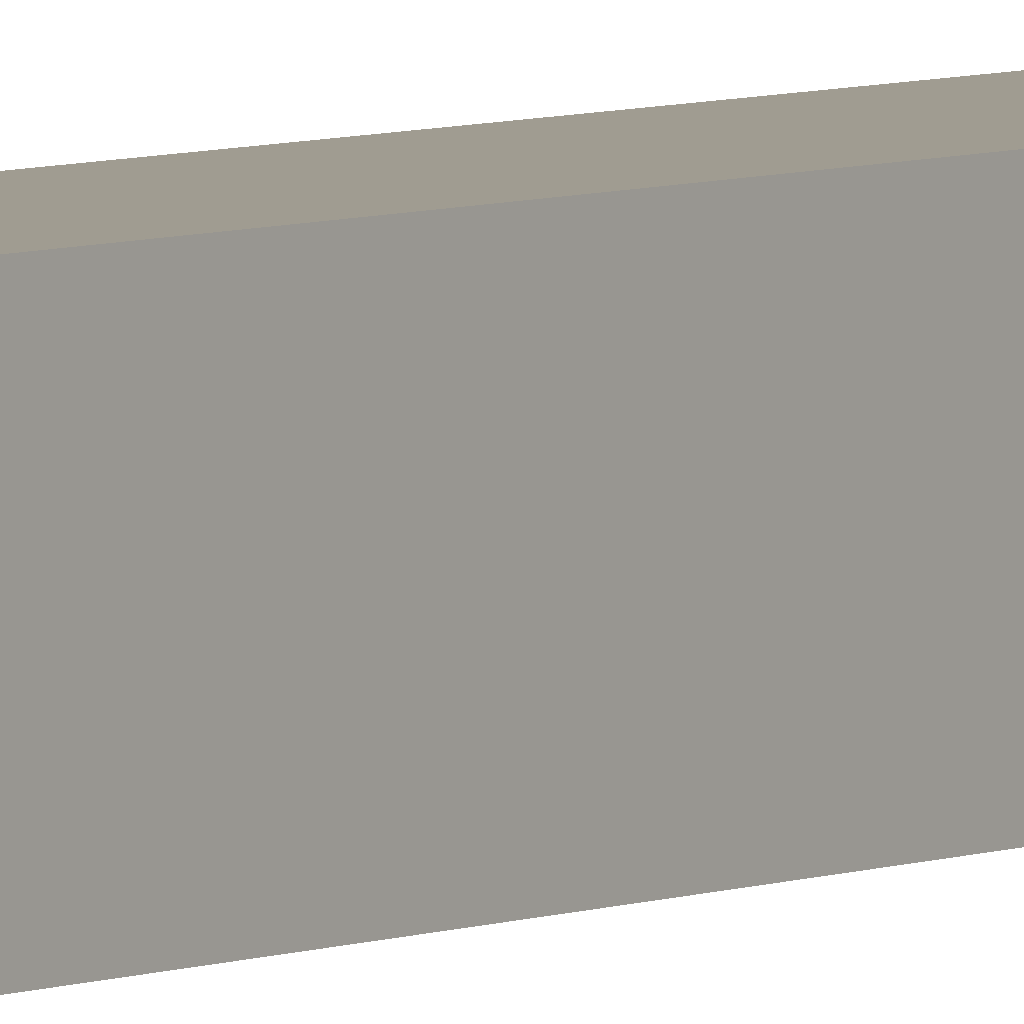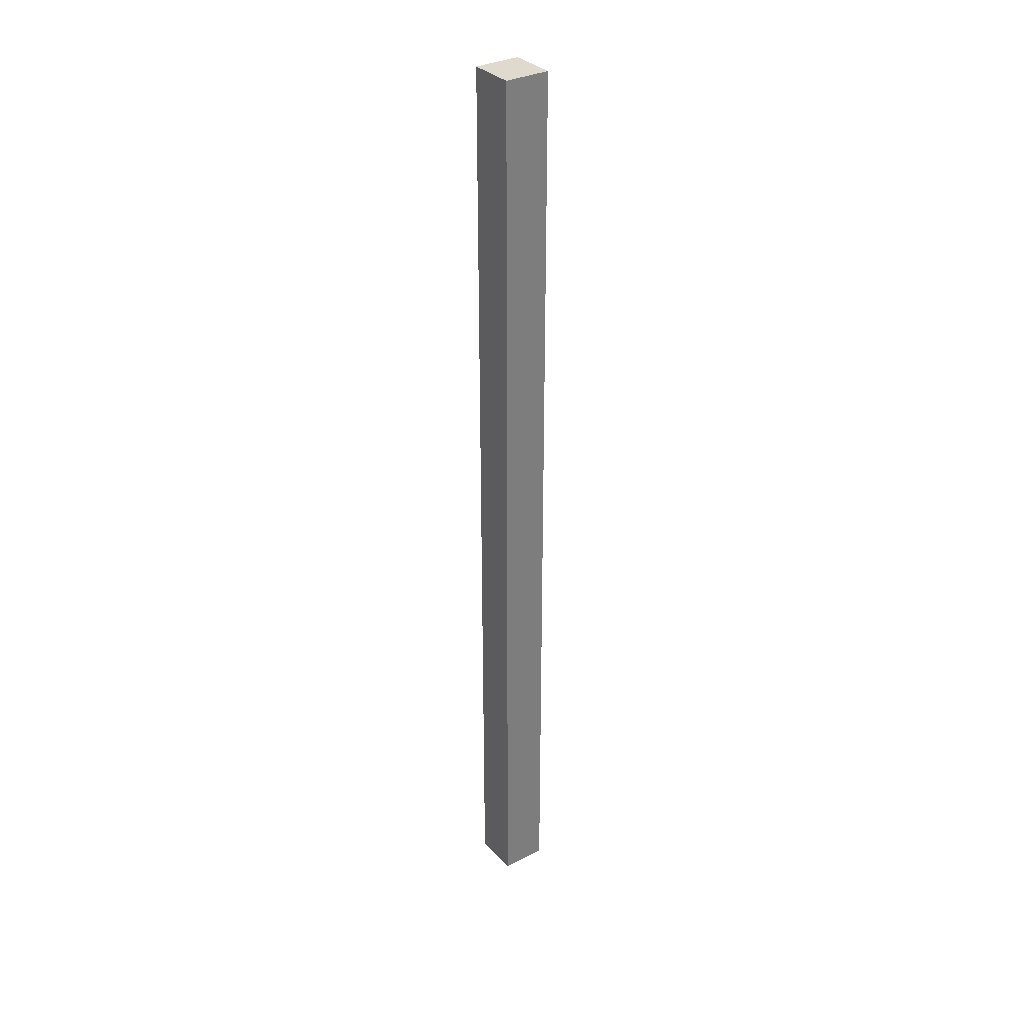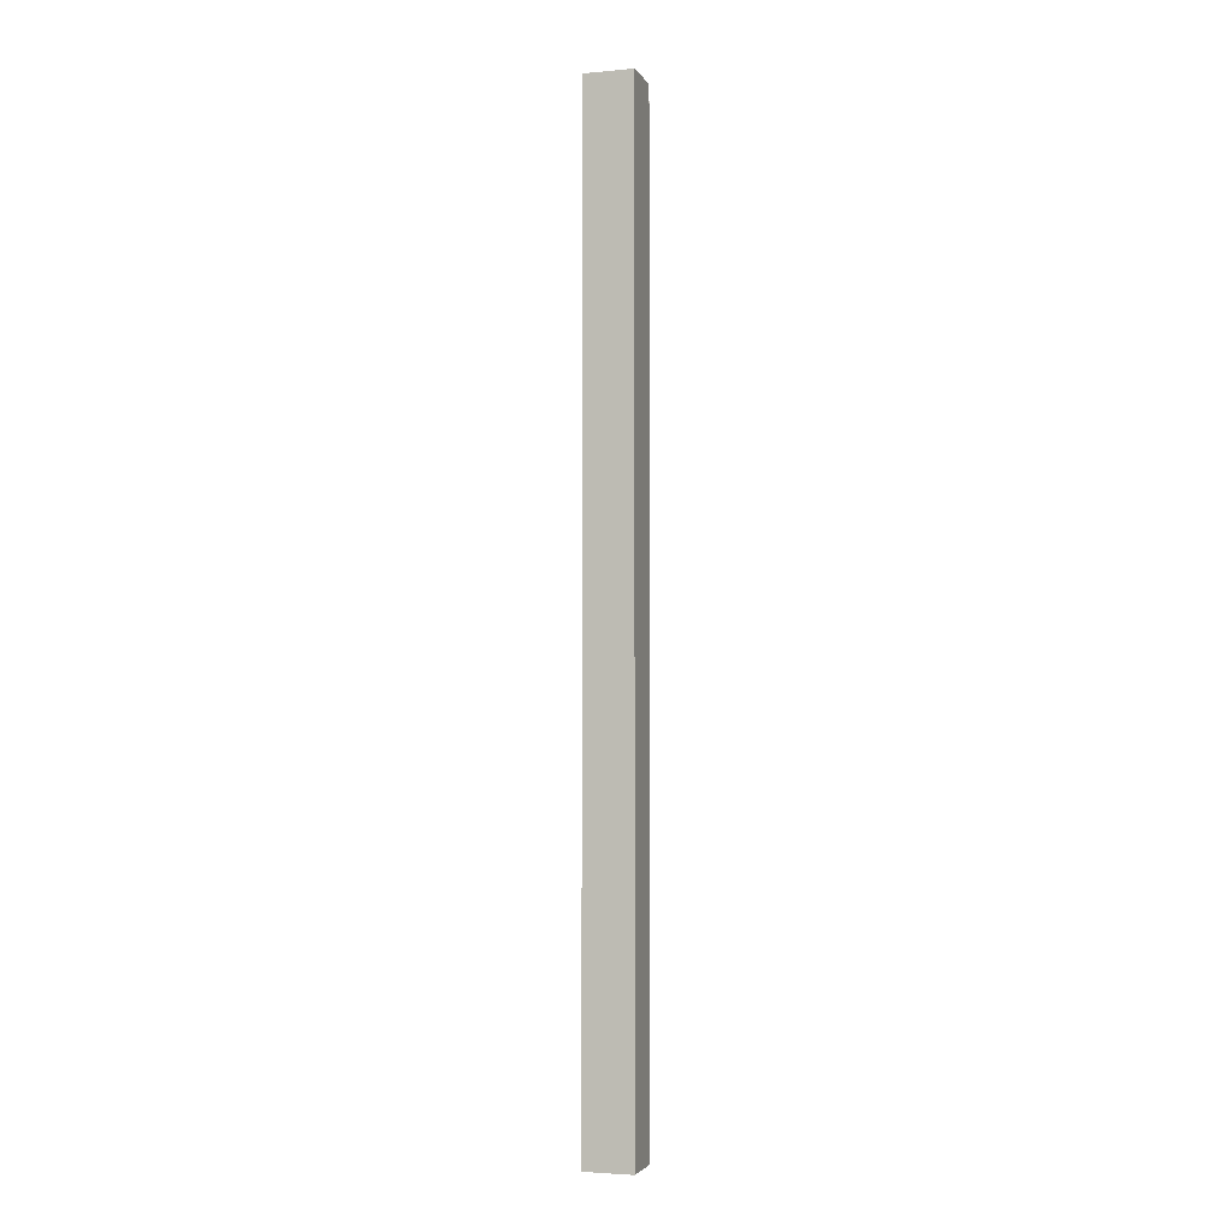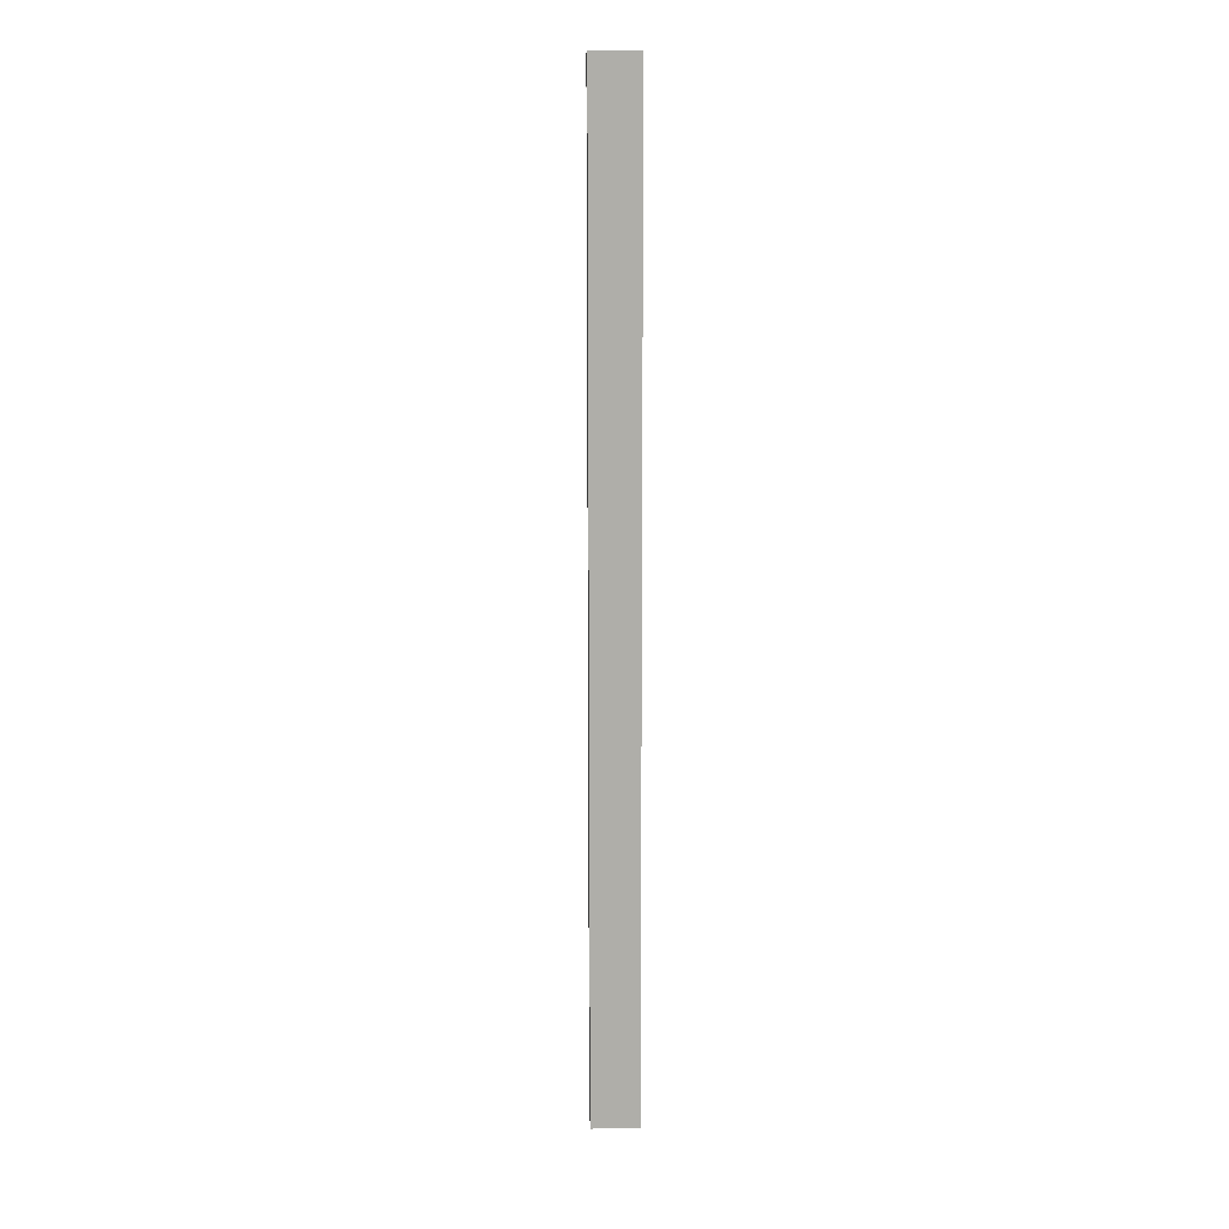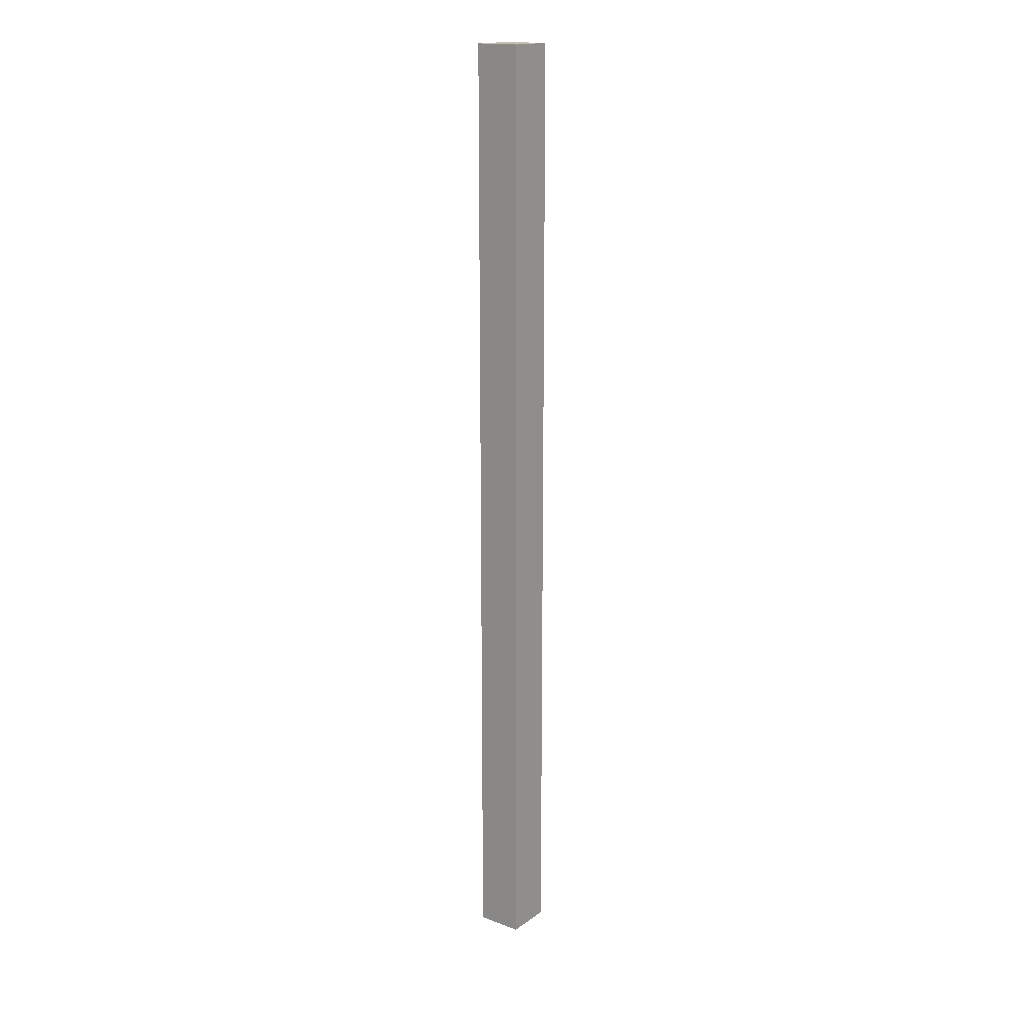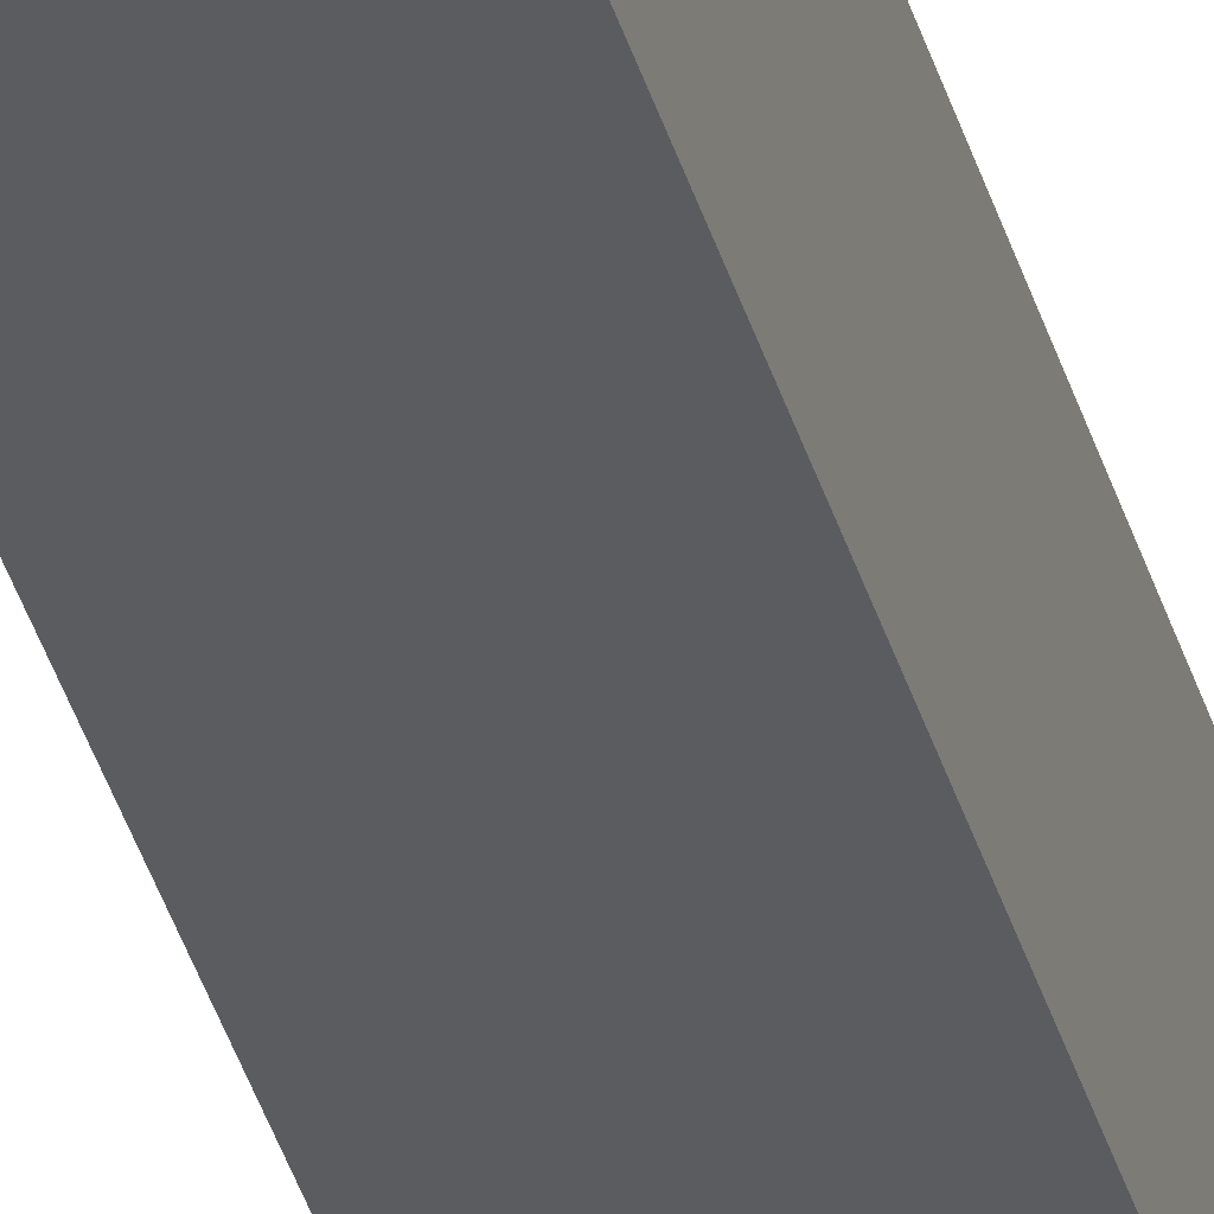
<metadata>
{"format":"obj","ext":"obj","renderer":"f3d","projection":"perspective","resolution":1024,"background":"white","views":[{"elev":4.4,"azim":32.4,"up":"+Z"},{"elev":32.7,"azim":-35.2,"up":"+Y"},{"elev":-3.0,"azim":107.1,"up":"+Y"},{"elev":12.7,"azim":-1.8,"up":"+Y"},{"elev":17.1,"azim":36.5,"up":"+Y"},{"elev":-34.4,"azim":-165.8,"up":"+Z"}]}
</metadata>
<code>
o DS_lock.001
v 0.5778 -0.3479 -1.428
v 0.5778 -0.3479 -1.413
v 0.5778 -0.04792 -1.428
v 0.5778 -0.04792 -1.413
v 0.5922 -0.3479 -1.428
v 0.5922 -0.04792 -1.428
v 0.5922 -0.3479 -1.413
v 0.5922 -0.04792 -1.413
f 1 2 3
f 3 2 4
f 5 1 6
f 6 1 3
f 7 5 8
f 8 5 6
f 2 7 4
f 4 7 8
f 5 7 1
f 1 7 2
f 8 6 4
f 4 6 3

</code>
